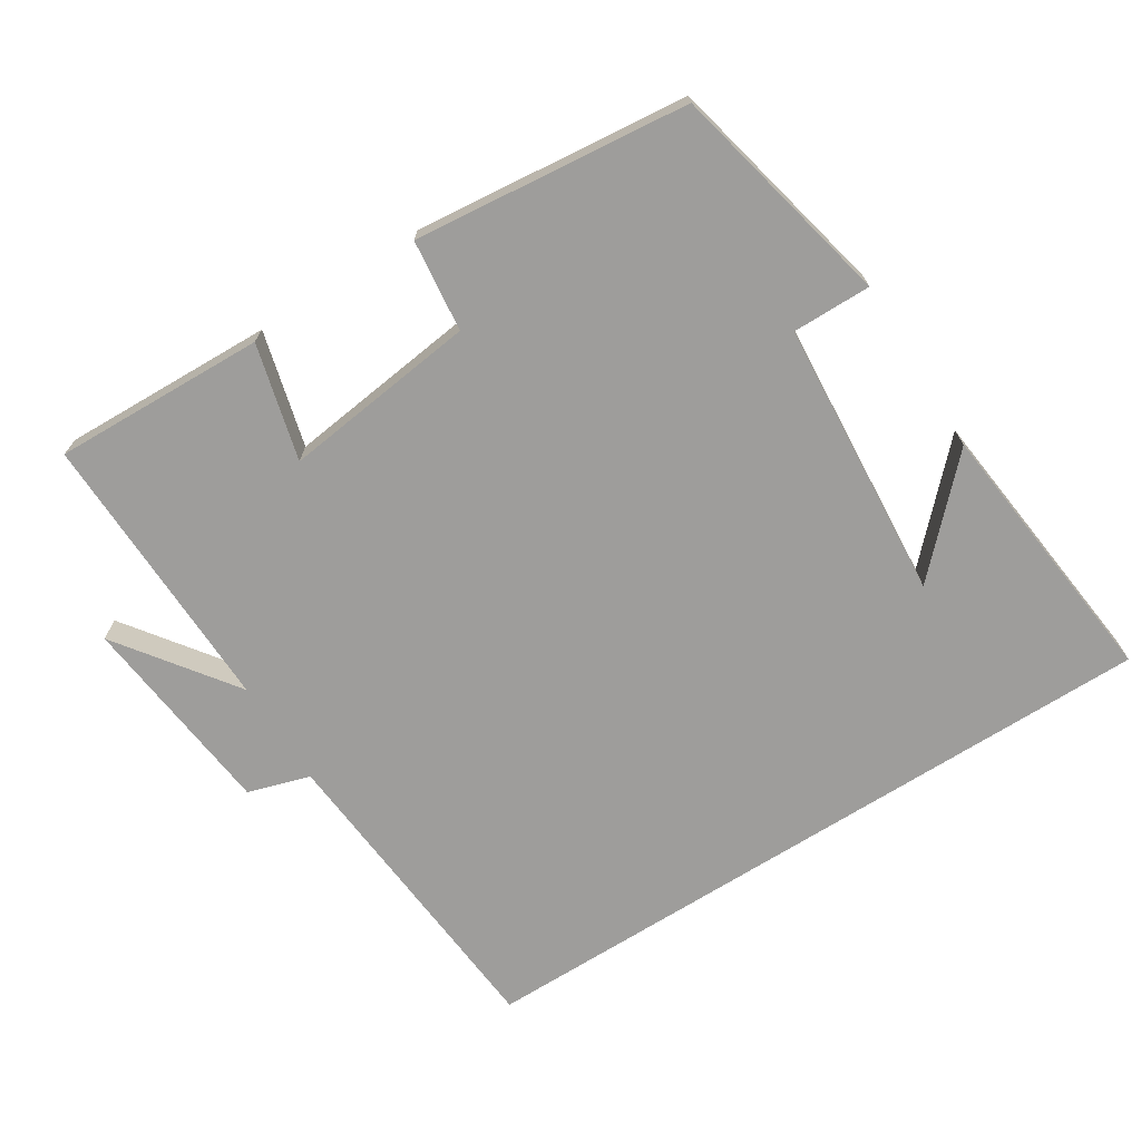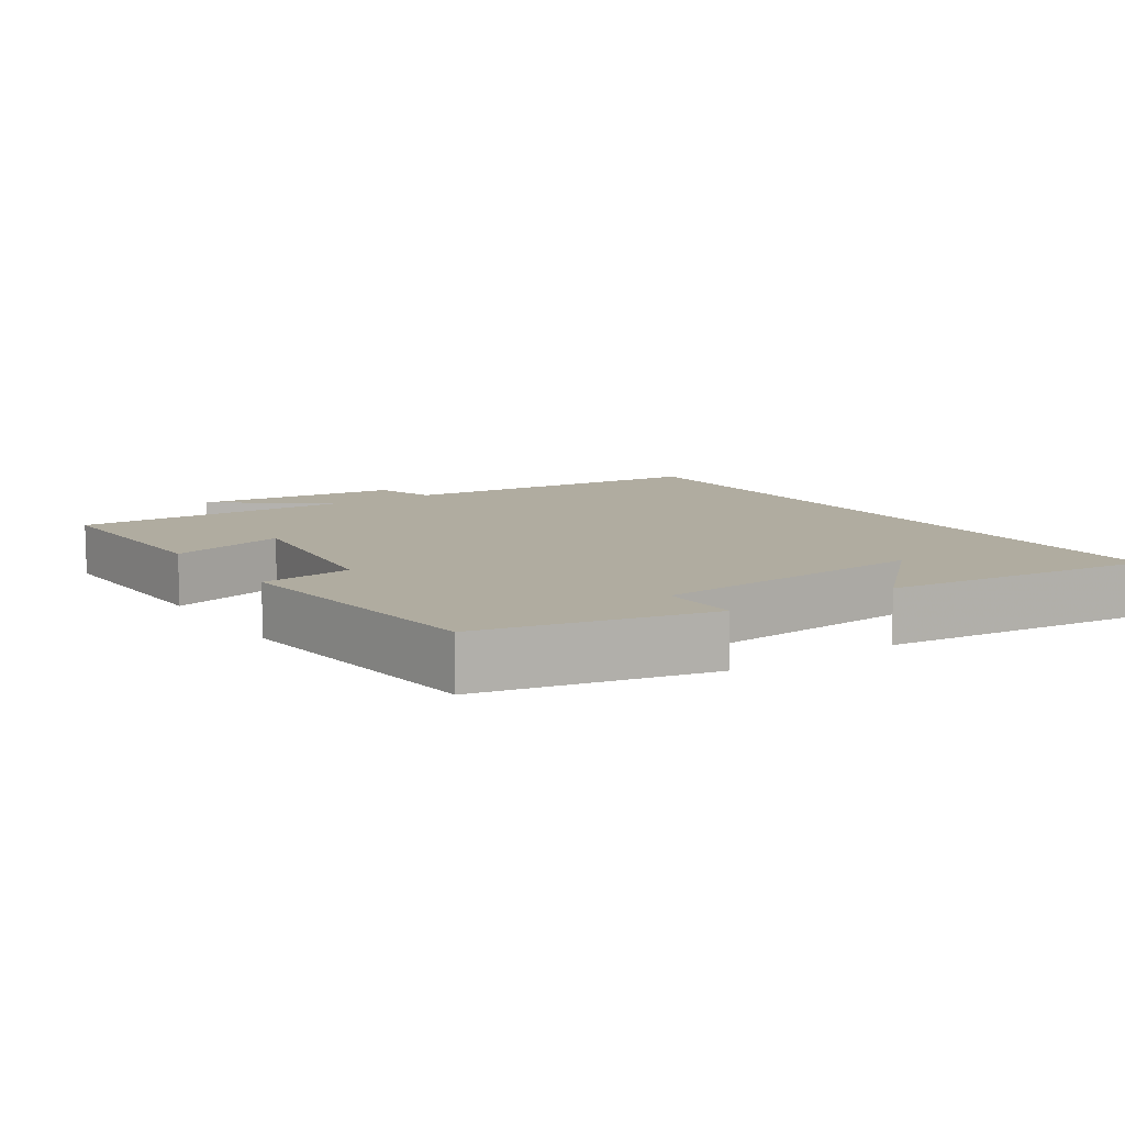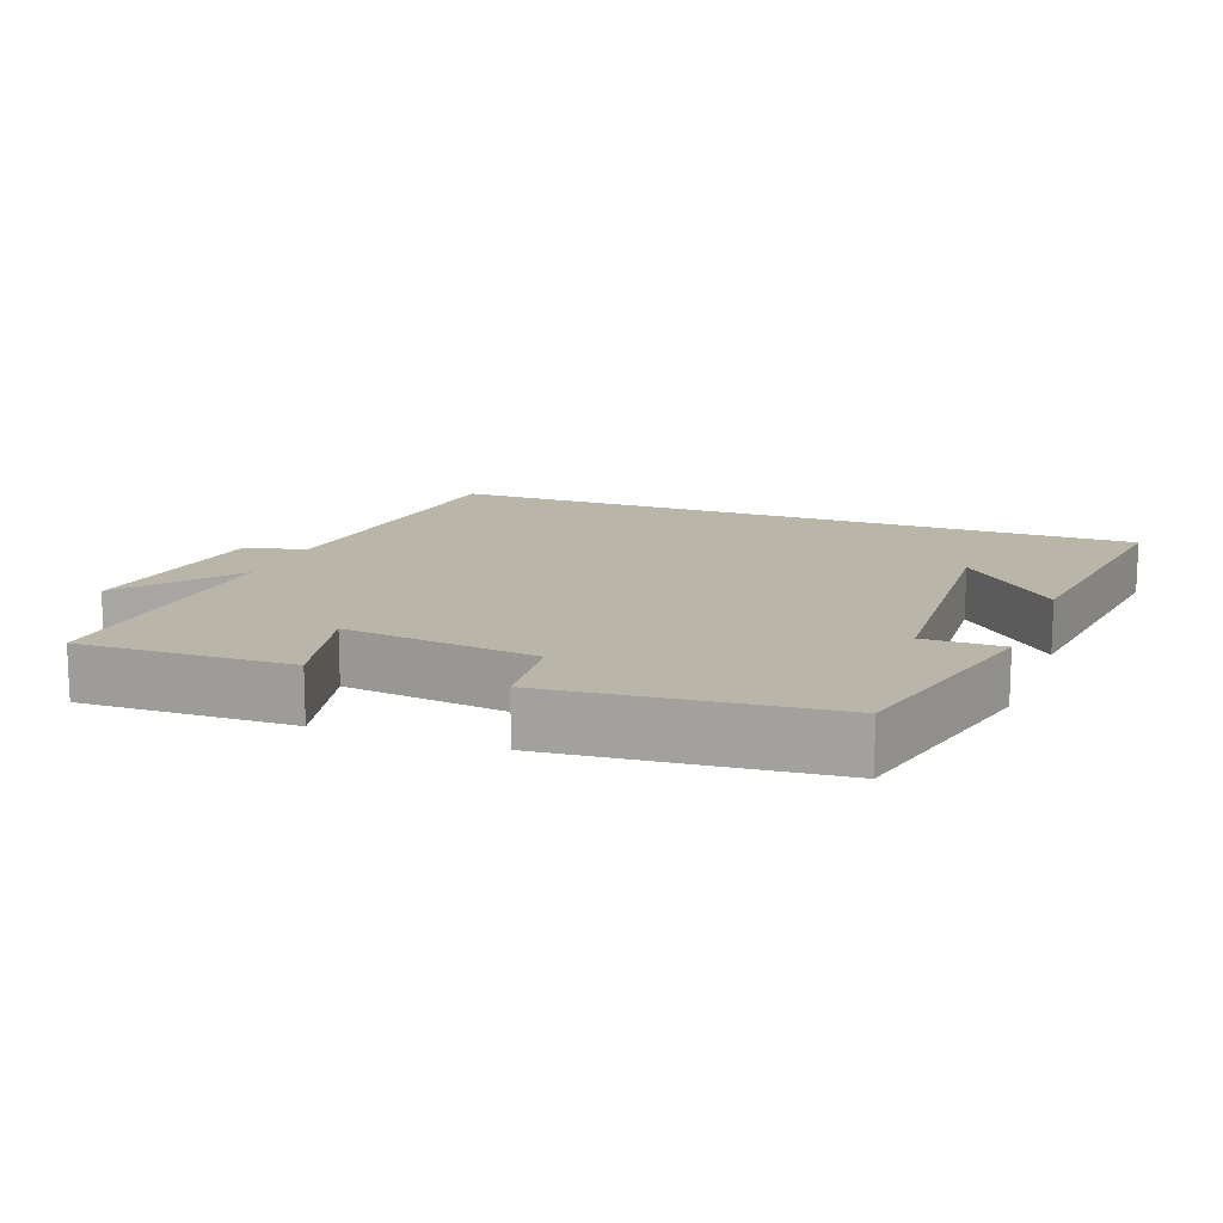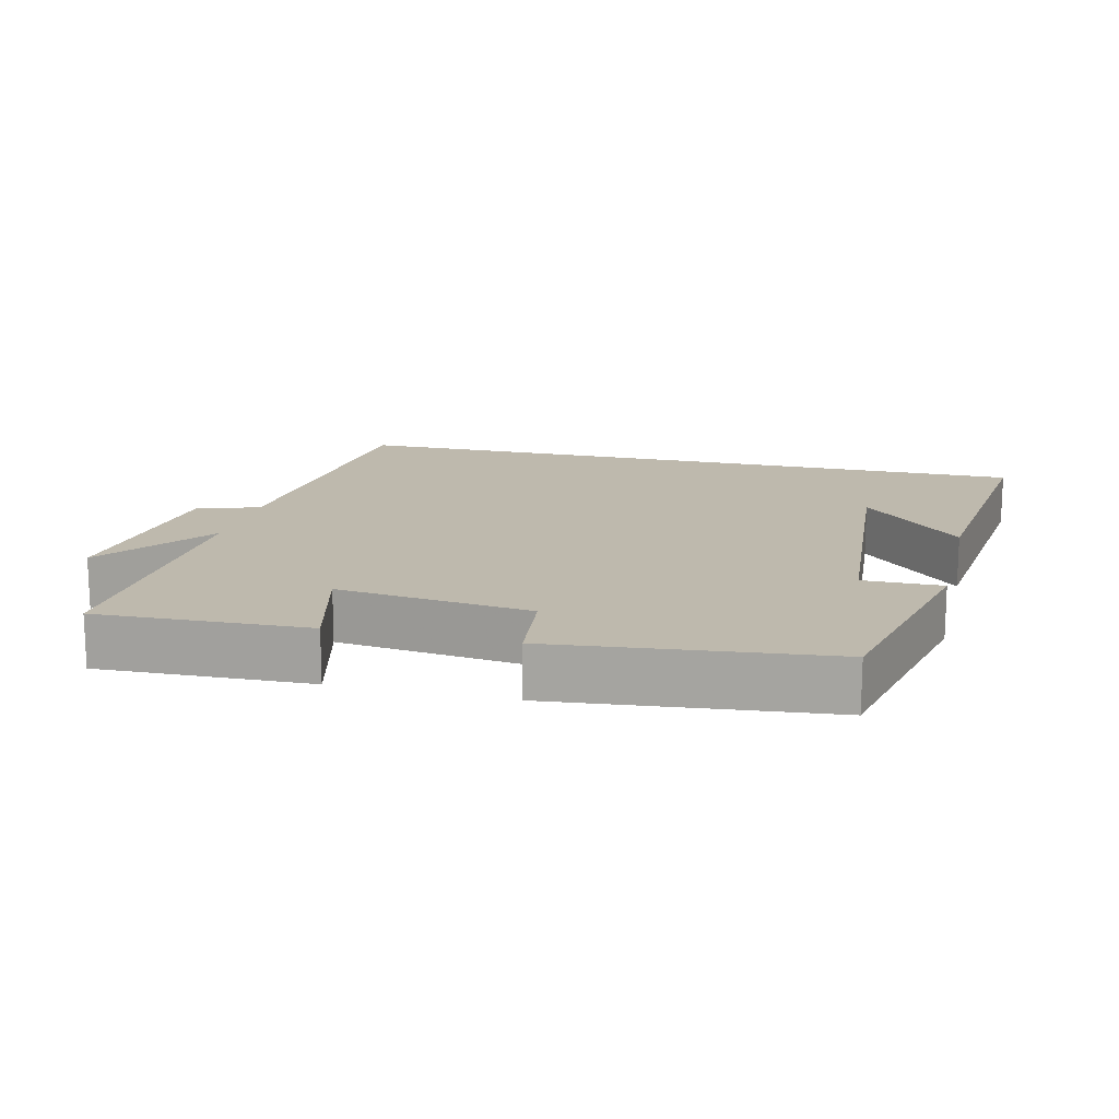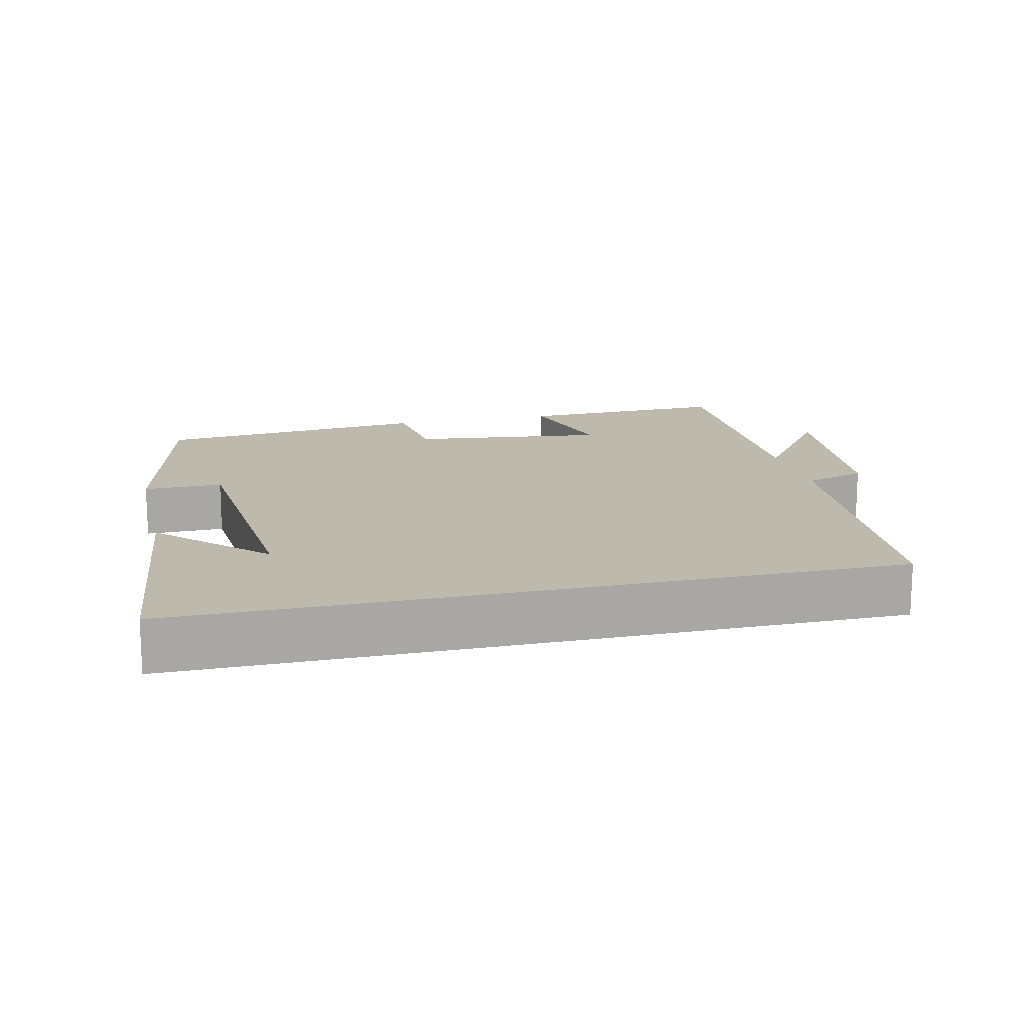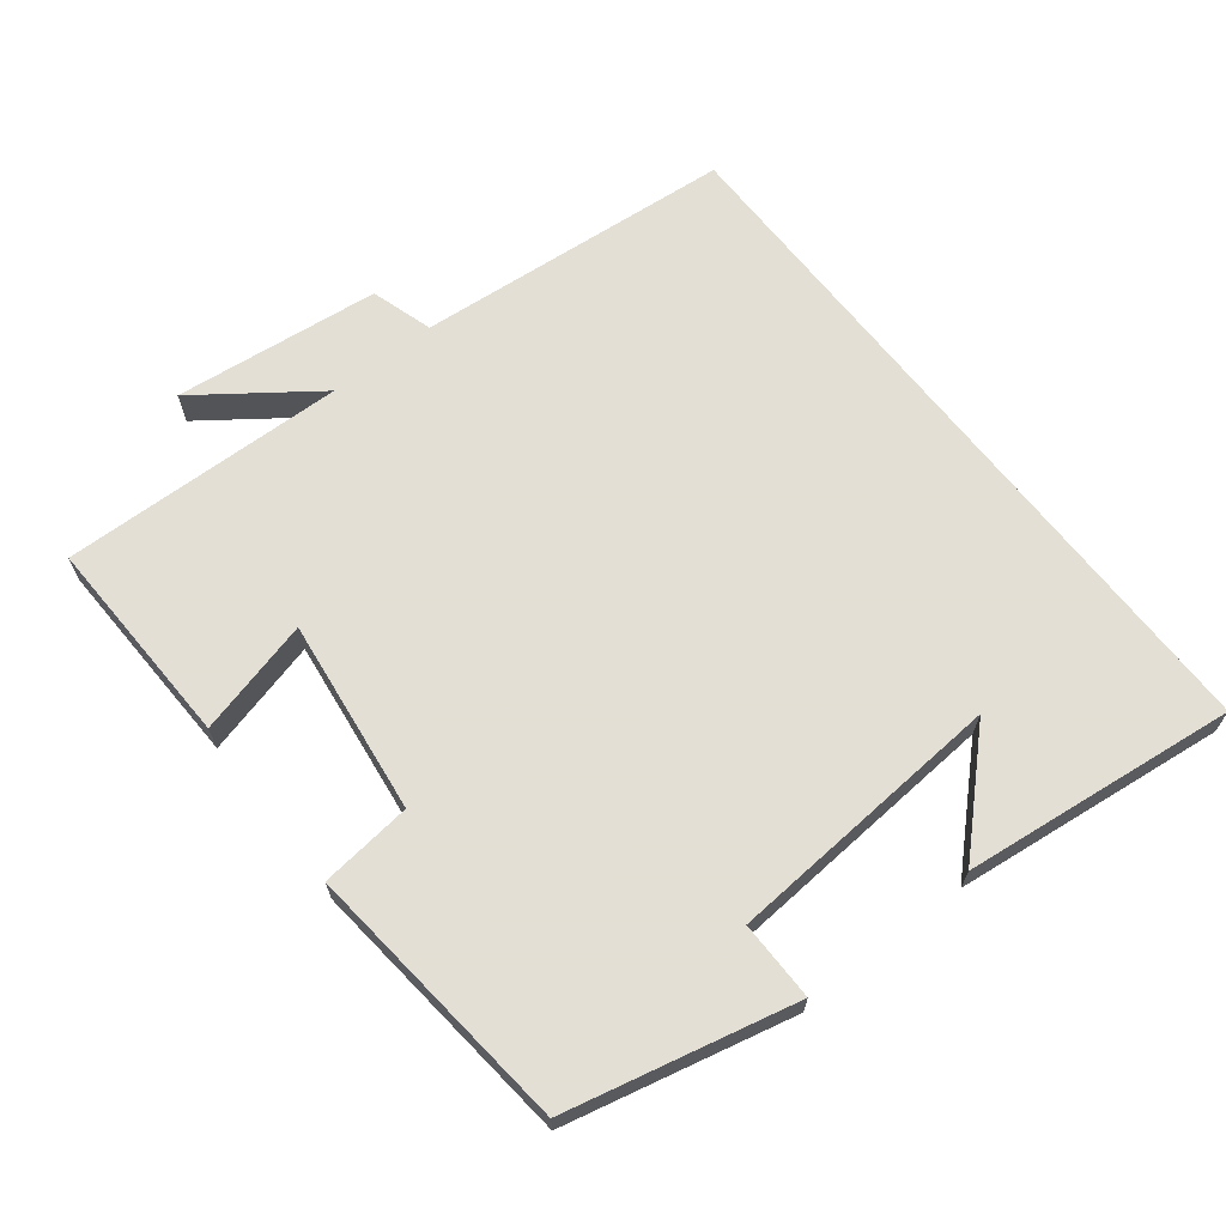
<metadata>
{"format":"obj","ext":"obj","renderer":"f3d","projection":"perspective","resolution":1024,"background":"white","views":[{"elev":-70.6,"azim":32.3,"up":"+Y"},{"elev":9.9,"azim":56.1,"up":"+Y"},{"elev":13.5,"azim":21.2,"up":"+Y"},{"elev":15.2,"azim":13.7,"up":"+Y"},{"elev":15.1,"azim":166.6,"up":"+Y"},{"elev":66.3,"azim":52.0,"up":"+Y"}]}
</metadata>
<code>
v -0.462 0.07 -0.5
v -0.5 0.07 -0.048
v -0.588 0.07 -0.021
v -0.62 0.07 0.271
v -0.5 0.07 0.106
v -0.51 0.07 0.51
v -0.21 0.07 0.5
v -0.253 0.07 0.336
v 0.023 0.07 0.37
v 0.038 0.07 0.5
v 0.427 0.07 0.459
v 0.5 0.07 0.137
v 0.388 0.07 0.138
v 0.358 0.07 -0.258
v 0.5 0.07 -0.113
v 0.543 0.07 -0.5
v -0.462 0 -0.5
v -0.5 0 -0.048
v -0.588 0 -0.021
v -0.62 0 0.271
v -0.5 0 0.106
v -0.51 0 0.51
v -0.21 0 0.5
v -0.253 0 0.336
v 0.023 0 0.37
v 0.038 0 0.5
v 0.427 0 0.459
v 0.5 0 0.137
v 0.388 0 0.138
v 0.358 0 -0.258
v 0.5 0 -0.113
v 0.543 0 -0.5
f 14 15 16
f 14 16 1 2
f 13 14 2 3
f 10 11 12 13
f 9 10 13
f 8 9 13 3
f 5 6 7 8
f 5 8 3
f 3 4 5
f 32 31 30
f 18 17 32 30
f 19 18 30 29
f 29 28 27 26
f 29 26 25
f 19 29 25 24
f 24 23 22 21
f 19 24 21
f 21 20 19
f 1 17 18 2
f 2 18 19 3
f 3 19 20 4
f 4 20 21 5
f 5 21 22 6
f 6 22 23 7
f 7 23 24 8
f 8 24 25 9
f 9 25 26 10
f 10 26 27 11
f 11 27 28 12
f 12 28 29 13
f 13 29 30 14
f 14 30 31 15
f 15 31 32 16
f 16 32 17 1

</code>
